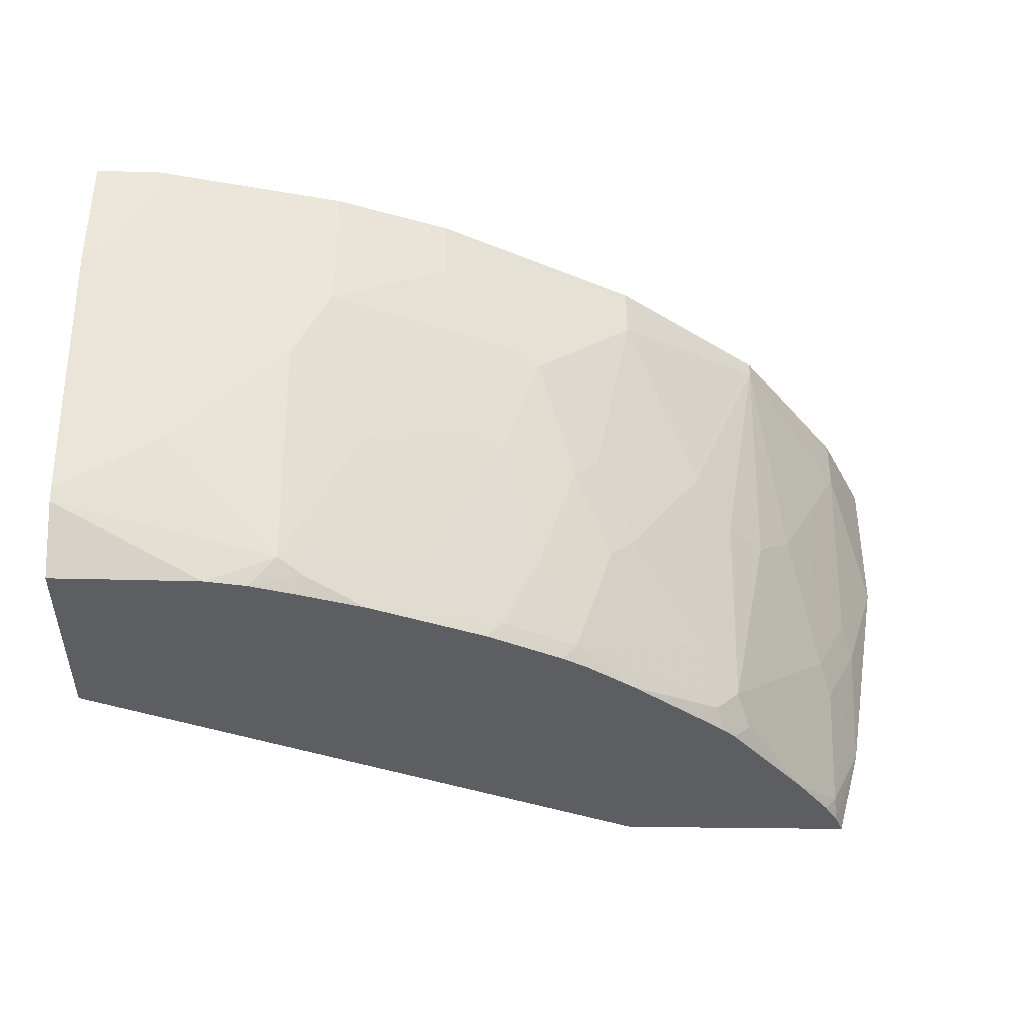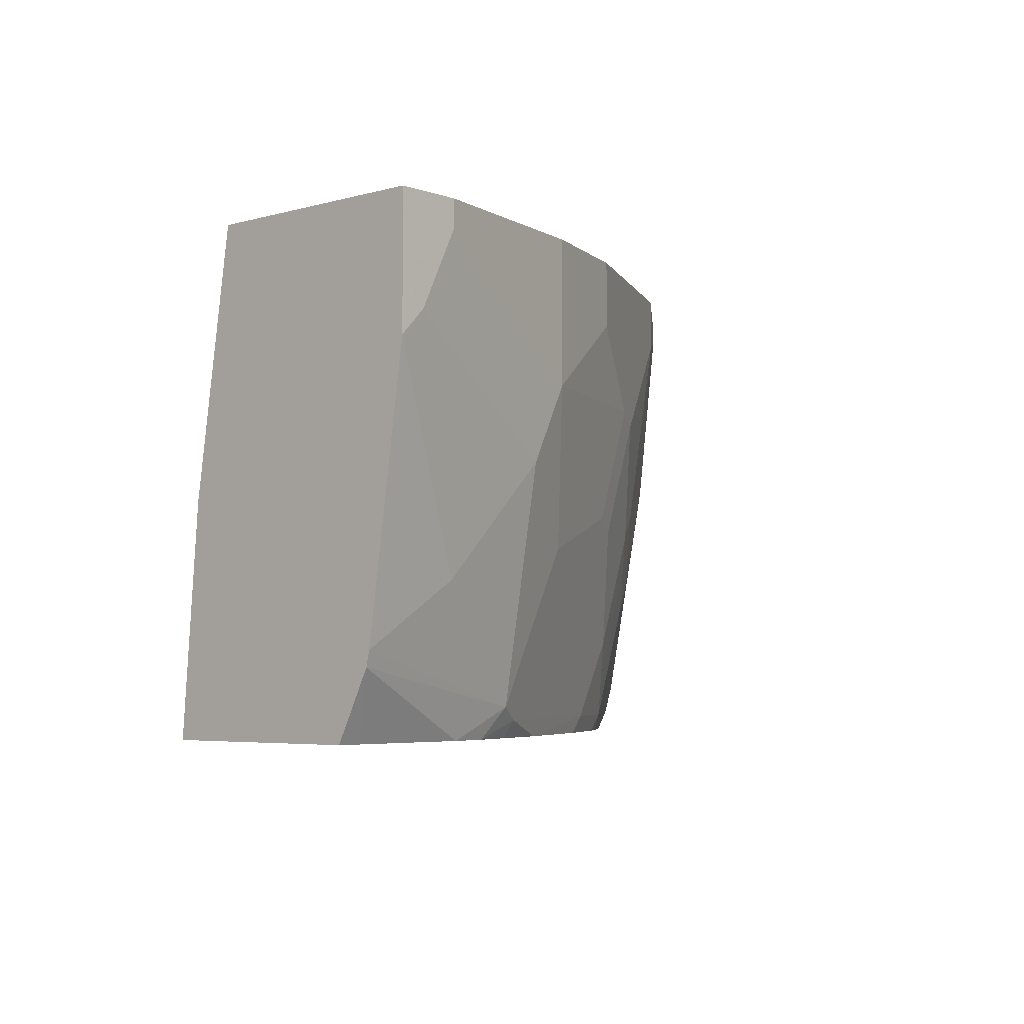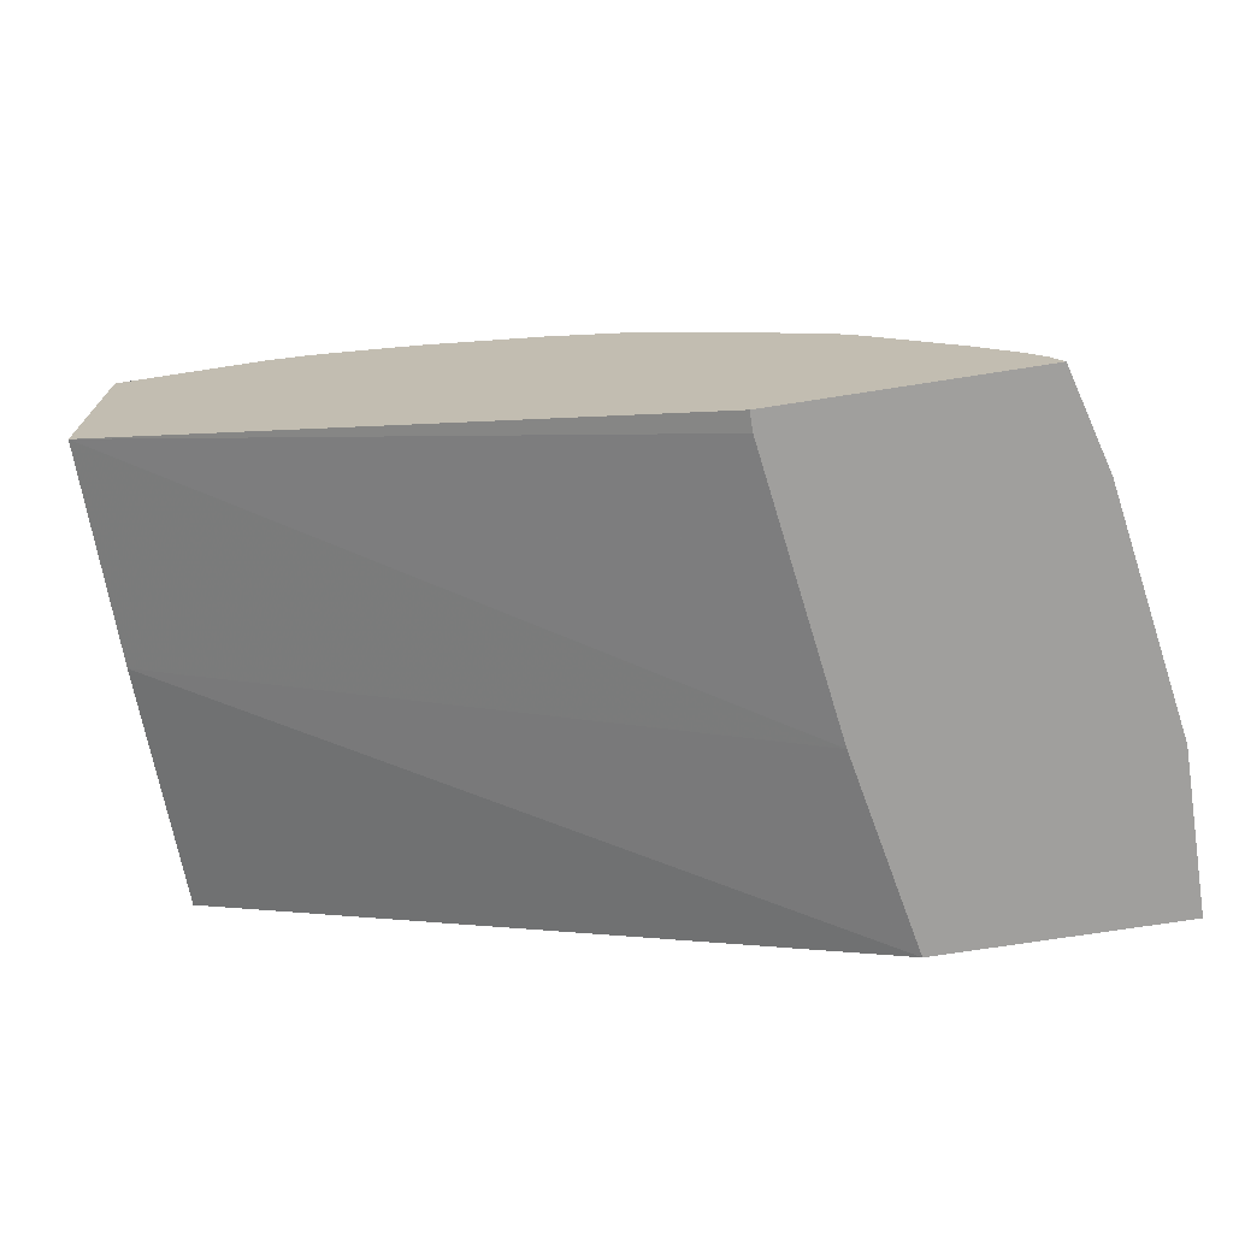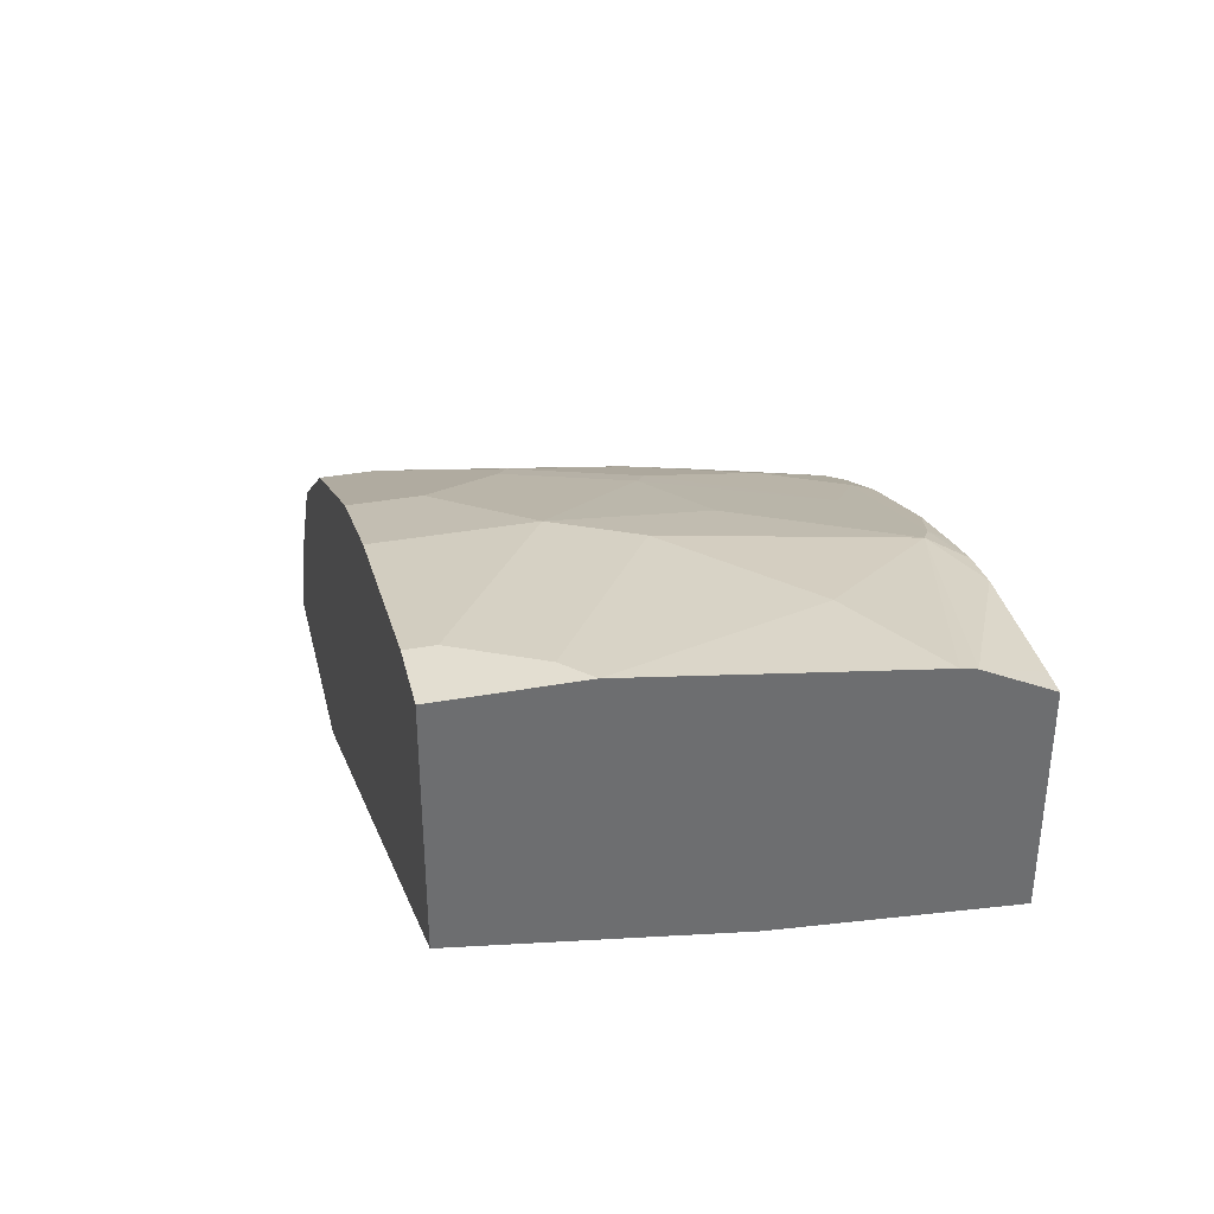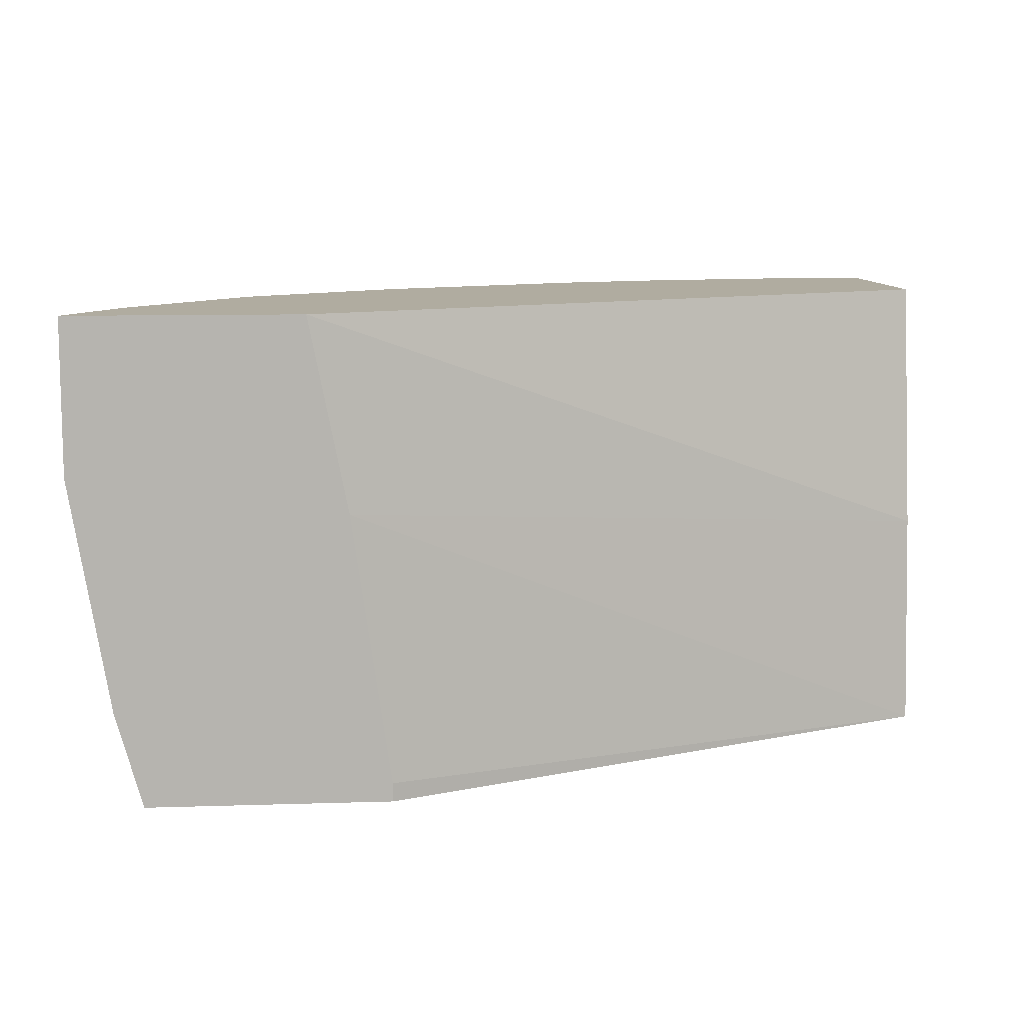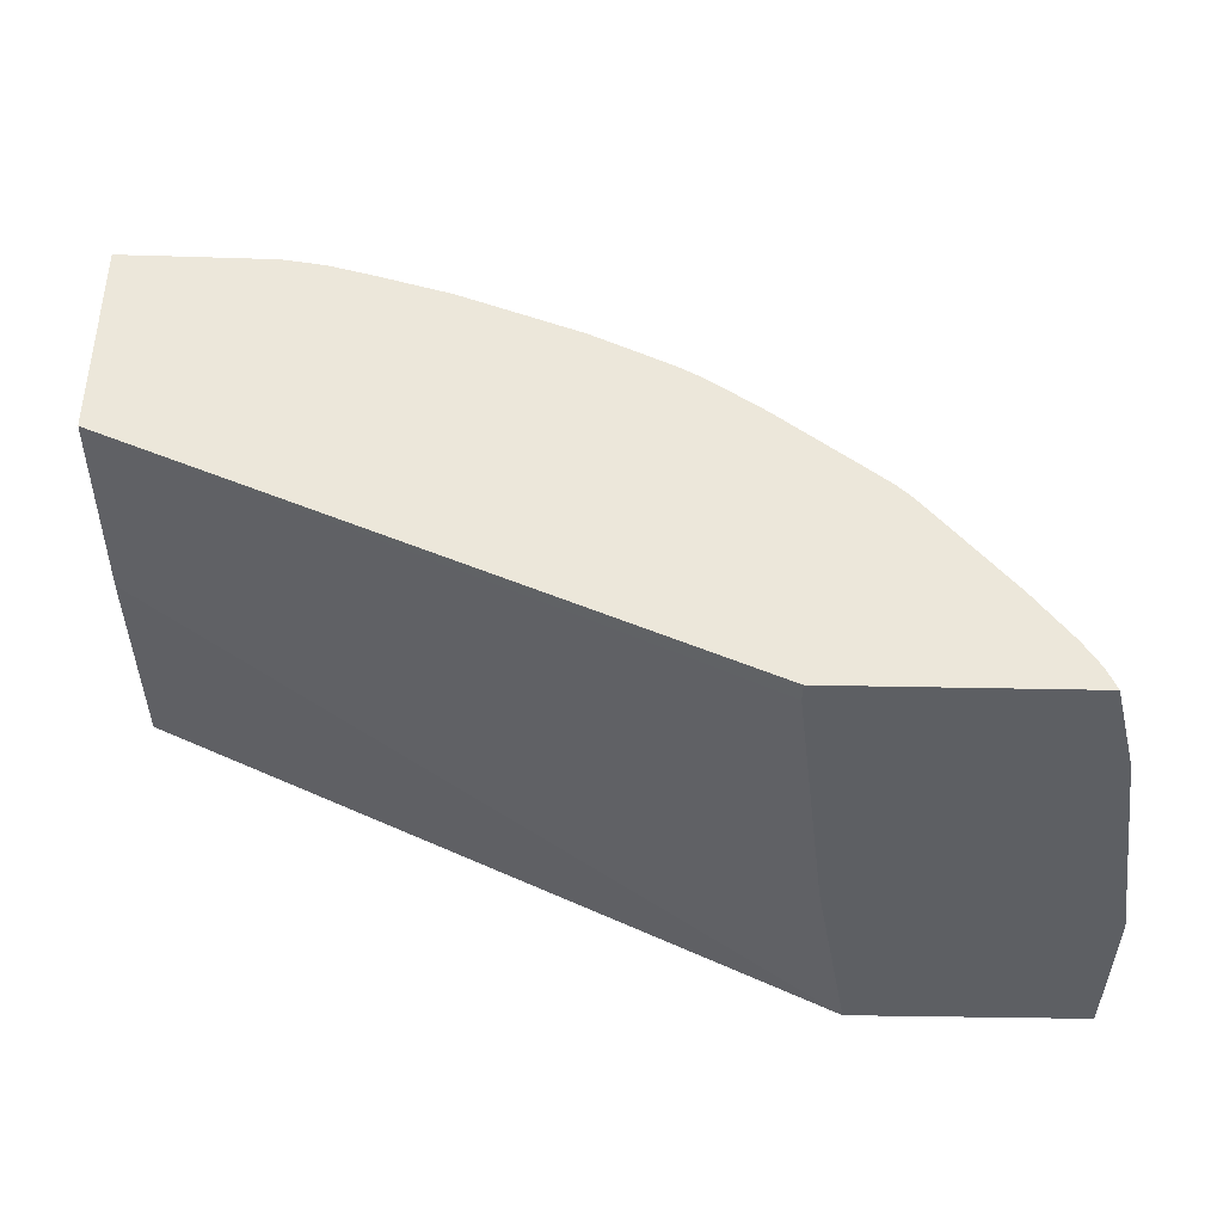
<metadata>
{"format":"obj","ext":"obj","renderer":"f3d","projection":"perspective","resolution":1024,"background":"white","views":[{"elev":-37.5,"azim":-1.2,"up":"+Y"},{"elev":-4.6,"azim":-48.2,"up":"+Y"},{"elev":-71.4,"azim":8.9,"up":"+Z"},{"elev":36.1,"azim":-103.2,"up":"+Z"},{"elev":9.9,"azim":175.3,"up":"+Y"},{"elev":-40.4,"azim":-1.5,"up":"+Z"}]}
</metadata>
<code>
v 0.3203 -0.3641 0.2599
v 0.3203 -0.3542 0.2599
v 0.4495 -0.3641 0.2599
v 0.006974 -0.3641 0.3996
v 0.3409 -0.2109 0.2599
v 0.4637 -0.3132 0.2599
v 0.4445 -0.3641 0.272
v 0.006974 -0.3641 0.5127
v 0.006974 -0.2456 0.4094
v 0.3613 -0.1084 0.2599
v 0.4842 -0.1904 0.2599
v 0.464 -0.2525 0.2798
v 0.4435 -0.3548 0.2798
v 0.4364 -0.3641 0.2855
v 0.006974 -0.3284 0.5305
v 0.02047 -0.3641 0.5127
v 0.006974 -0.1084 0.4299
v 0.4841 -0.1084 0.2599
v 0.4636 -0.1084 0.301
v 0.4572 -0.1365 0.3139
v 0.4572 -0.2388 0.2934
v 0.4842 -0.1086 0.2599
v 0.4435 -0.2934 0.3003
v 0.4231 -0.3139 0.3207
v 0.3821 -0.3548 0.3617
v 0.4175 -0.3641 0.3114
v 0.006974 -0.3205 0.5322
v 0.08629 -0.3641 0.5118
v 0.1229 -0.348 0.5118
v 0.006974 -0.1084 0.5527
v 0.4841 -0.1084 0.2601
v 0.4572 -0.1084 0.3139
v 0.4367 -0.1774 0.3344
v 0.3957 -0.116 0.3958
v 0.4367 -0.2798 0.3139
v 0.3753 -0.3412 0.3753
v 0.3616 -0.3548 0.3821
v 0.3728 -0.3641 0.3663
v 0.3831 -0.3641 0.3538
v 0.4161 -0.3641 0.3132
v 0.006974 -0.1773 0.5527
v 0.06144 -0.2866 0.5322
v 0.1085 -0.3641 0.5082
v 0.1365 -0.3548 0.5049
v 0.1979 -0.3344 0.4845
v 0.1843 -0.3275 0.4913
v 0.1638 -0.2661 0.5118
v 0.1433 -0.1843 0.5322
v 0.1229 -0.2252 0.5322
v 0.04098 -0.1084 0.5527
v 0.3957 -0.1084 0.3958
v 0.4162 -0.2184 0.3549
v 0.3139 -0.1365 0.4572
v 0.3548 -0.2184 0.4162
v 0.3753 -0.2388 0.3958
v 0.3957 -0.2388 0.3753
v 0.3548 -0.3207 0.3958
v 0.3538 -0.3641 0.3831
v 0.3663 -0.3641 0.3729
v 0.2798 -0.3548 0.4435
v 0.3139 -0.3616 0.4162
v 0.3114 -0.3641 0.4175
v 0.3132 -0.3641 0.4161
v 0.02047 -0.1638 0.5527
v 0.1324 -0.3641 0.5013
v 0.1331 -0.3633 0.5015
v 0.1688 -0.3641 0.49
v 0.2388 -0.3548 0.464
v 0.2388 -0.2525 0.4845
v 0.2252 -0.2456 0.4913
v 0.1433 -0.1084 0.5322
v 0.04098 -0.1228 0.5527
v 0.2456 -0.1843 0.4913
v 0.2047 -0.1433 0.5118
v 0.3139 -0.1084 0.4572
v 0.301 -0.1084 0.4636
v 0.2593 -0.1911 0.4845
v 0.3002 -0.1501 0.464
v 0.2934 -0.2388 0.4572
v 0.3139 -0.2798 0.4367
v 0.3002 -0.2934 0.4435
v 0.2719 -0.3641 0.4445
v 0.2855 -0.3641 0.4364
v 0.2798 -0.2525 0.464
v 0.2593 -0.3139 0.464
v 0.231 -0.3641 0.465
v 0.2047 -0.1084 0.5118
v 0.2184 -0.1501 0.5049
v 0.232 -0.1365 0.4981
v 0.232 -0.1084 0.4981
v 0.2729 -0.1774 0.4776
f 37 59 38
f 37 58 59
f 37 57 60
f 37 60 61
f 37 61 62
f 37 62 63
f 37 63 58
f 41 42 49
f 44 68 45
f 43 65 66
f 43 66 44
f 44 66 67
f 44 67 68
f 45 68 69
f 45 69 70
f 45 70 46
f 36 57 37
f 47 70 48
f 41 49 64
f 36 54 57
f 30 64 72
f 36 56 55
f 48 71 50
f 29 45 46
f 29 46 70
f 29 70 47
f 29 47 48
f 29 48 49
f 29 49 42
f 30 41 64
f 30 72 50
f 33 52 35
f 33 34 52
f 34 53 54
f 34 54 55
f 34 55 56
f 34 56 52
f 34 51 75
f 34 75 53
f 35 52 56
f 35 56 36
f 36 55 54
f 48 50 72
f 73 88 74
f 48 70 73
f 68 85 69
f 69 85 84
f 69 84 77
f 69 77 73
f 69 73 70
f 73 77 88
f 74 88 89
f 74 89 90
f 67 86 68
f 74 90 87
f 76 88 77
f 76 90 89
f 77 84 91
f 77 91 78
f 78 91 84
f 79 81 80
f 79 84 81
f 29 44 45
f 76 89 88
f 65 67 66
f 60 86 82
f 60 68 86
f 48 73 74
f 48 74 87
f 48 87 71
f 49 72 64
f 53 75 76
f 53 76 77
f 53 77 78
f 53 78 79
f 53 79 54
f 54 79 80
f 54 80 57
f 57 80 81
f 57 81 60
f 60 82 83
f 60 83 62
f 60 62 61
f 60 81 84
f 60 84 85
f 60 85 68
f 48 72 49
f 29 43 44
f 78 84 79
f 27 42 41
f 1 43 28
f 1 28 16
f 1 16 8
f 1 8 4
f 1 4 2
f 2 4 5
f 3 6 7
f 4 8 15
f 1 65 43
f 4 15 27
f 4 41 30
f 4 30 17
f 4 17 9
f 4 9 5
f 5 9 10
f 6 11 12
f 6 12 13
f 6 13 7
f 4 27 41
f 1 67 65
f 1 82 86
f 1 83 82
f 28 43 29
f 1 2 5
f 1 5 10
f 1 10 18
f 1 18 22
f 1 22 11
f 1 11 6
f 1 6 3
f 1 3 7
f 1 7 14
f 1 14 26
f 1 26 40
f 1 40 39
f 1 39 38
f 1 38 59
f 1 59 58
f 1 58 63
f 1 63 62
f 1 62 83
f 7 13 14
f 8 16 15
f 1 86 67
f 10 17 30
f 13 26 14
f 15 16 28
f 15 28 29
f 15 29 27
f 18 31 22
f 19 32 20
f 19 22 31
f 20 35 21
f 20 32 51
f 20 51 34
f 20 34 33
f 24 35 36
f 25 36 37
f 25 37 38
f 25 38 39
f 25 39 40
f 25 40 26
f 27 29 42
f 9 17 10
f 13 25 26
f 13 36 25
f 20 33 35
f 13 24 36
f 10 30 50
f 10 50 71
f 10 71 87
f 10 87 90
f 10 90 76
f 10 76 75
f 10 51 32
f 10 32 19
f 10 19 31
f 10 31 18
f 10 75 51
f 11 20 21
f 11 21 12
f 11 22 19
f 12 21 35
f 12 35 23
f 12 23 13
f 13 23 35
f 11 19 20
f 13 35 24

</code>
